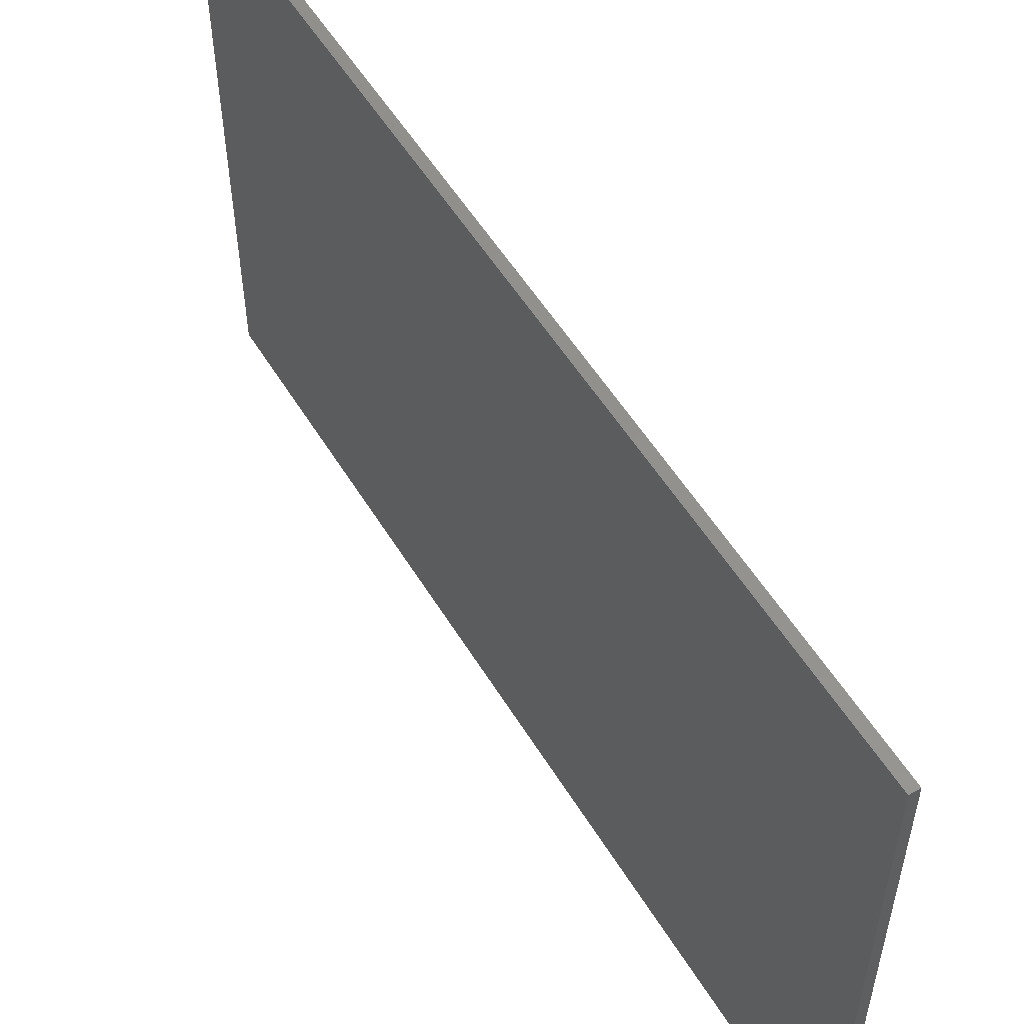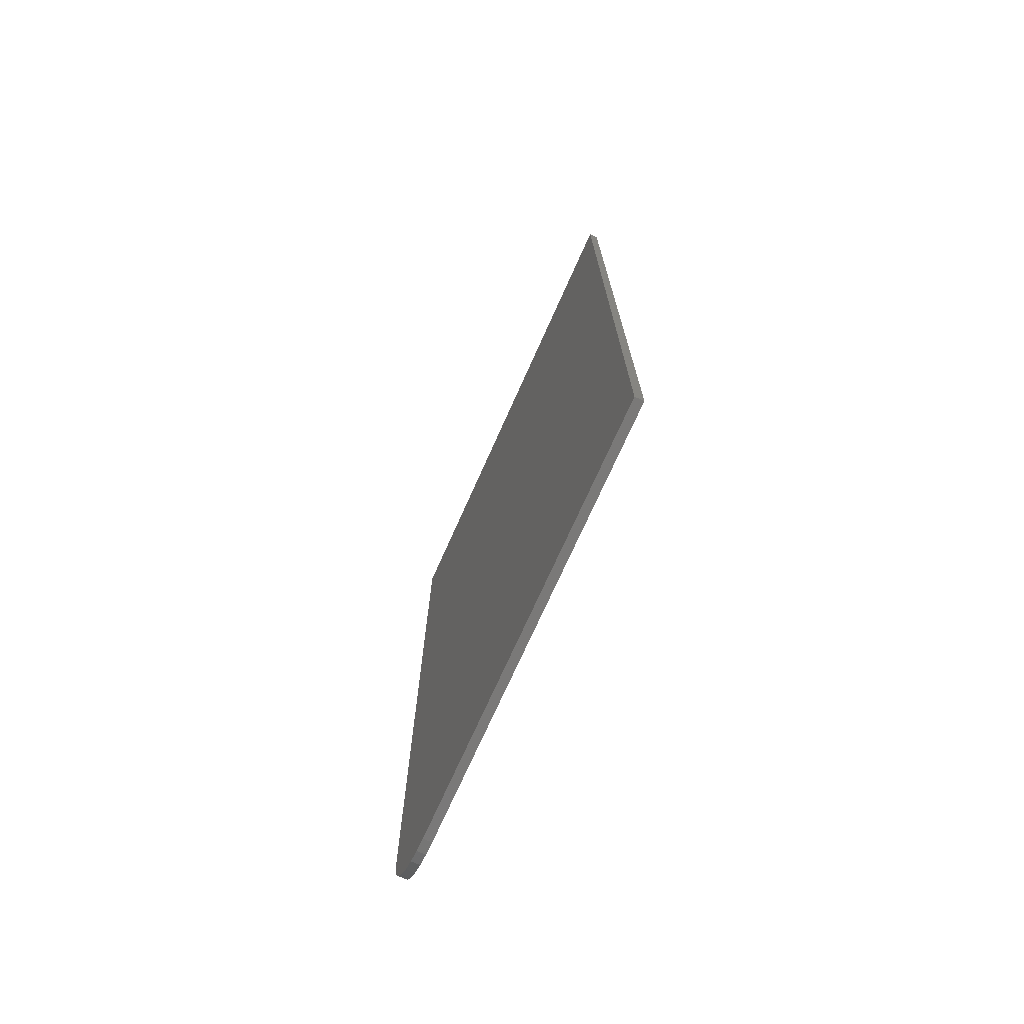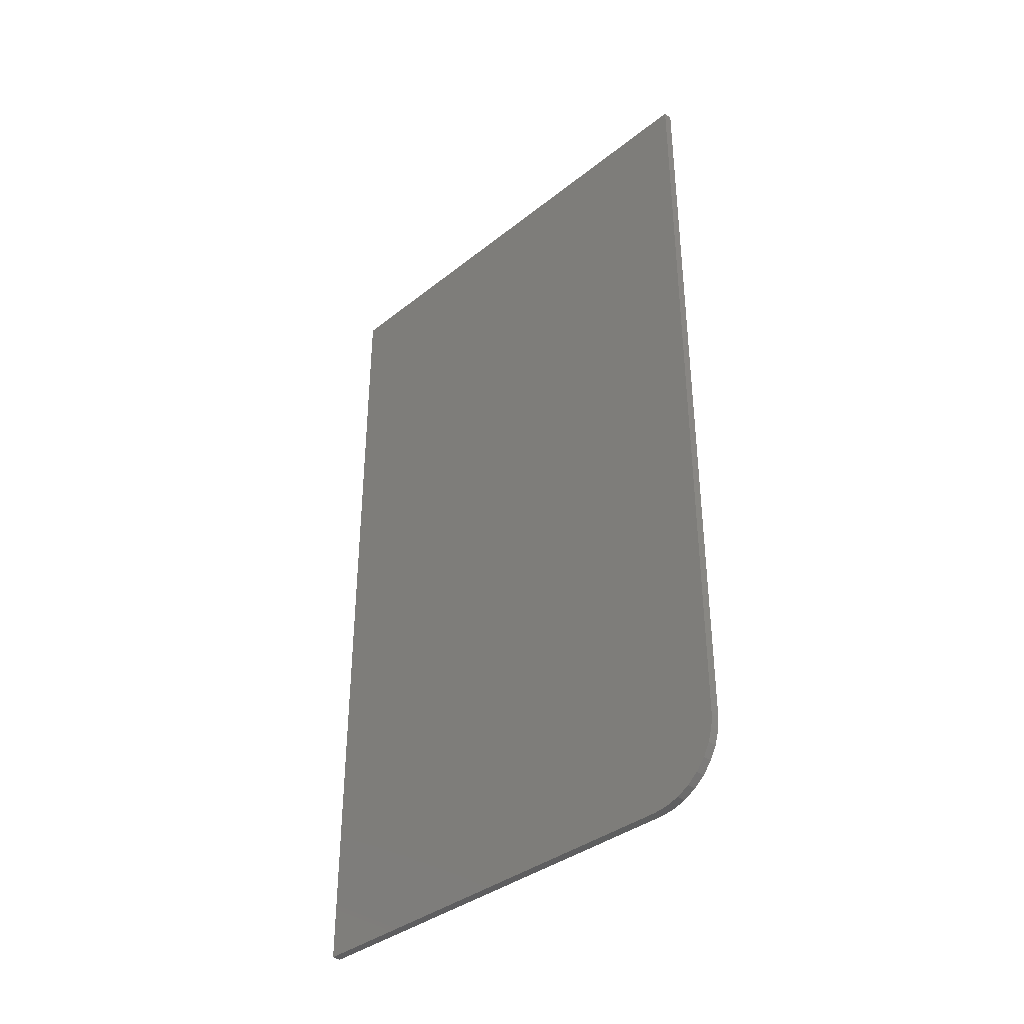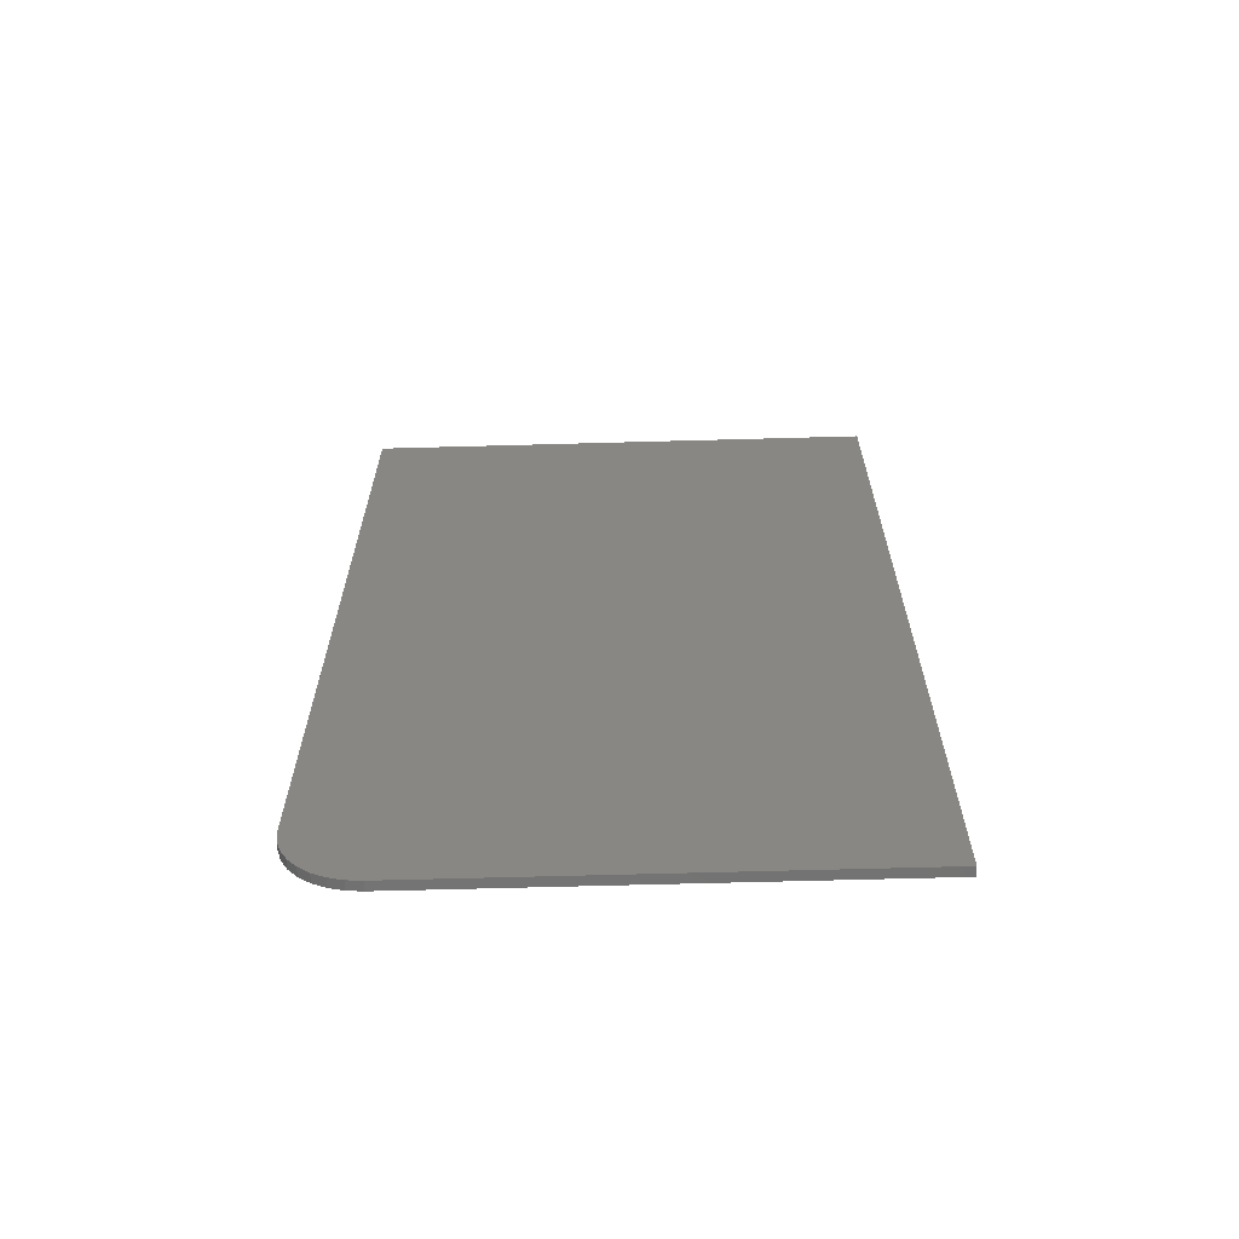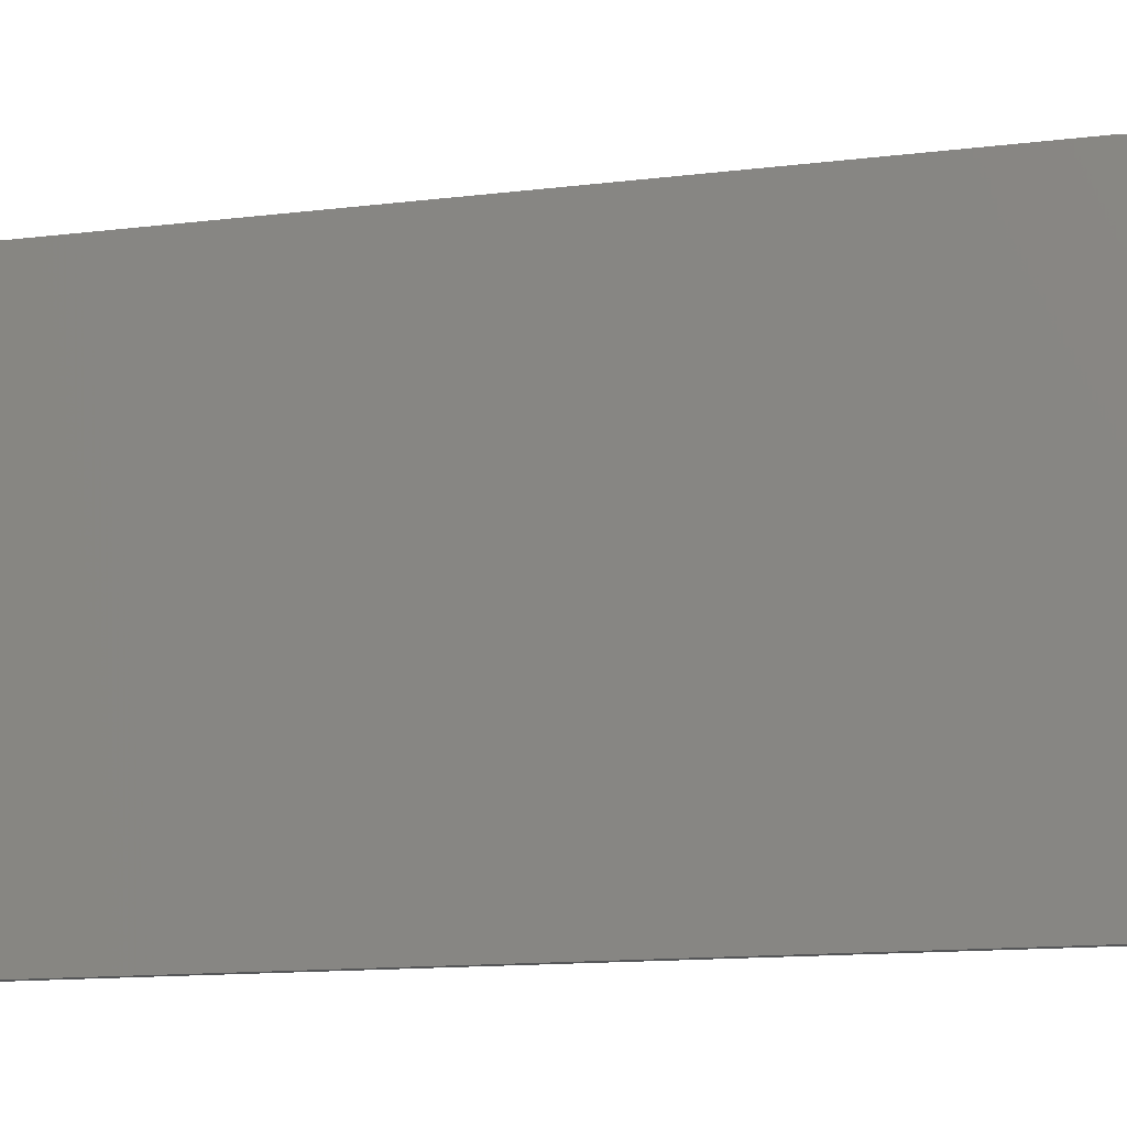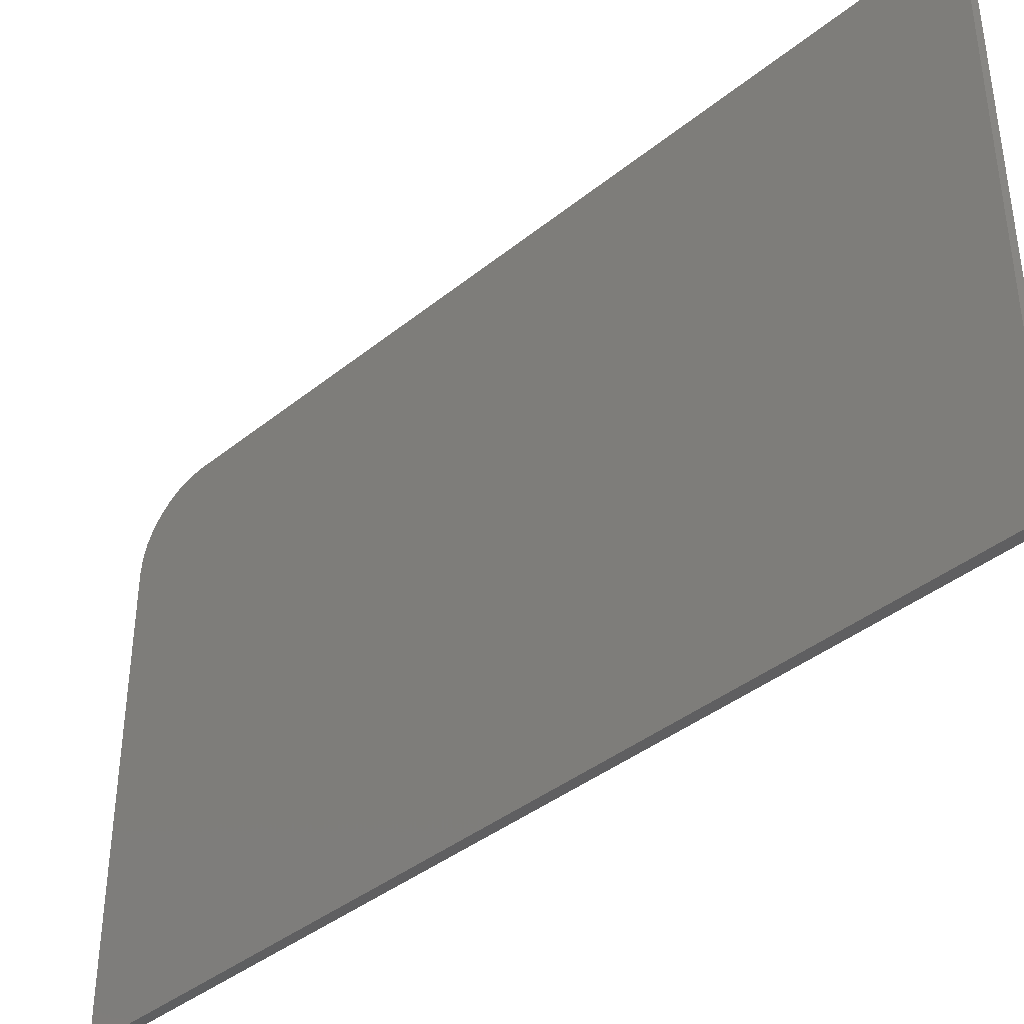
<metadata>
{"format":"stl","ext":"stl","renderer":"f3d","projection":"perspective","resolution":1024,"background":"white","views":[{"elev":54.4,"azim":-30.8,"up":"+Y"},{"elev":-72.5,"azim":-24.0,"up":"+Z"},{"elev":-37.1,"azim":135.5,"up":"+Z"},{"elev":-64.5,"azim":-88.4,"up":"+Z"},{"elev":-14.5,"azim":104.4,"up":"+Y"},{"elev":-39.4,"azim":-44.9,"up":"+Y"}]}
</metadata>
<code>
# stl→obj: 24 verts, 44 faces
v 0.007812 0.3796 -0.75
v 0.007812 0.3918 -0.7488
v 0.007812 0 -0.75
v 0.007812 0.4421 -0.6875
v 0.007812 0.4421 0
v 0.007812 4.592e-17 0
v 0.007812 0.4035 -0.7452
v 0.007812 0.4143 -0.7395
v 0.007812 0.4238 -0.7317
v 0.007812 0.4316 -0.7222
v 0.007812 0.4373 -0.7114
v 0.007812 0.4409 -0.6997
v 0 0 -0.75
v -1.333e-19 0.3918 -0.7488
v 2.581e-33 0.3796 -0.75
v -6.939e-18 0.4421 -0.6875
v -5.585e-18 0.4409 -0.6997
v -4.283e-18 0.4373 -0.7114
v -3.084e-18 0.4316 -0.7222
v -2.032e-18 0.4238 -0.7317
v -1.169e-18 0.4143 -0.7395
v -5.282e-19 0.4035 -0.7452
v -8.327e-17 4.592e-17 0
v -8.327e-17 0.4421 0
f 1 2 3
f 4 5 6
f 4 6 3
f 4 3 2
f 4 2 7
f 4 7 8
f 4 8 9
f 4 9 10
f 4 10 11
f 4 11 12
f 13 14 15
f 16 17 18
f 16 18 19
f 16 19 20
f 16 20 21
f 16 21 22
f 16 22 14
f 16 14 13
f 16 13 23
f 16 23 24
f 4 16 5
f 5 16 24
f 3 13 1
f 1 13 15
f 16 4 17
f 17 4 12
f 17 12 18
f 18 12 11
f 18 11 19
f 19 11 10
f 19 10 20
f 20 10 9
f 20 9 21
f 21 9 8
f 21 8 22
f 22 8 7
f 22 7 14
f 14 7 2
f 14 2 15
f 15 2 1
f 6 23 3
f 3 23 13
f 5 24 6
f 6 24 23

</code>
